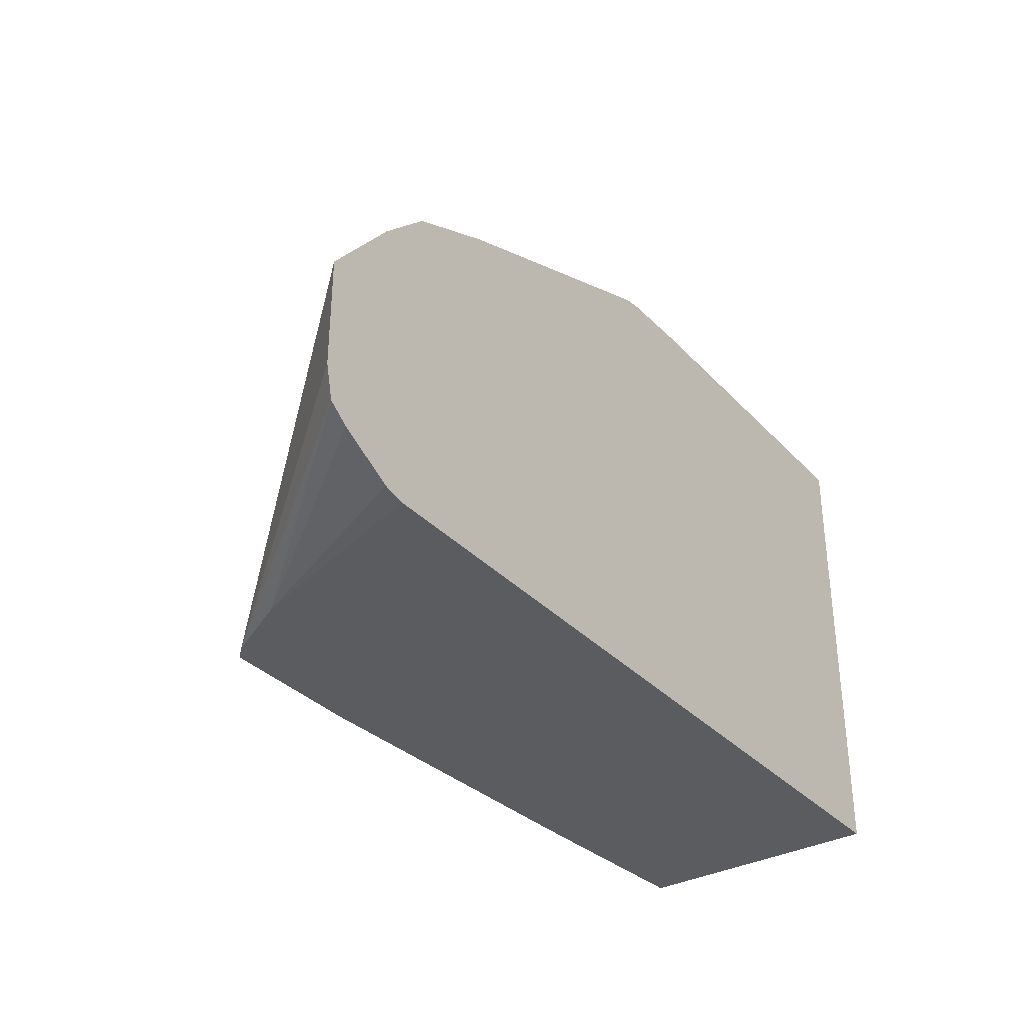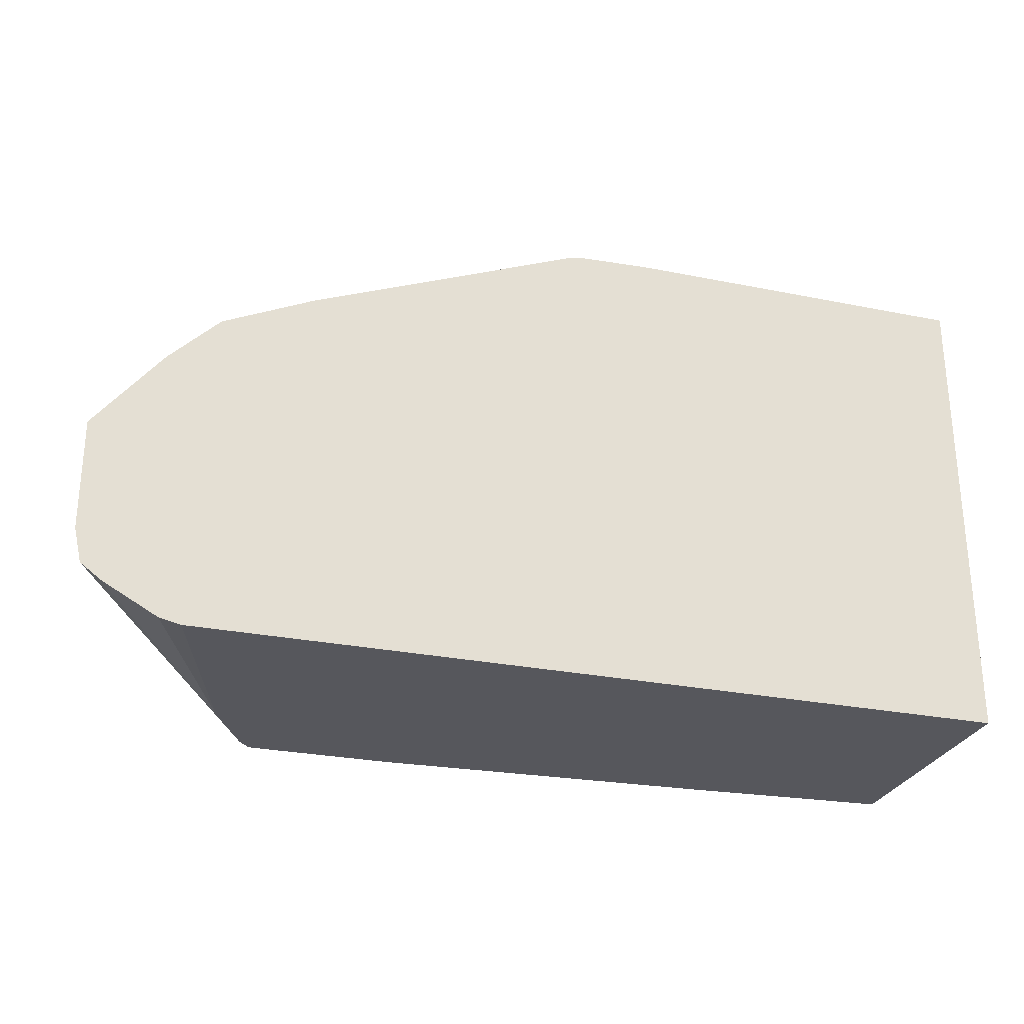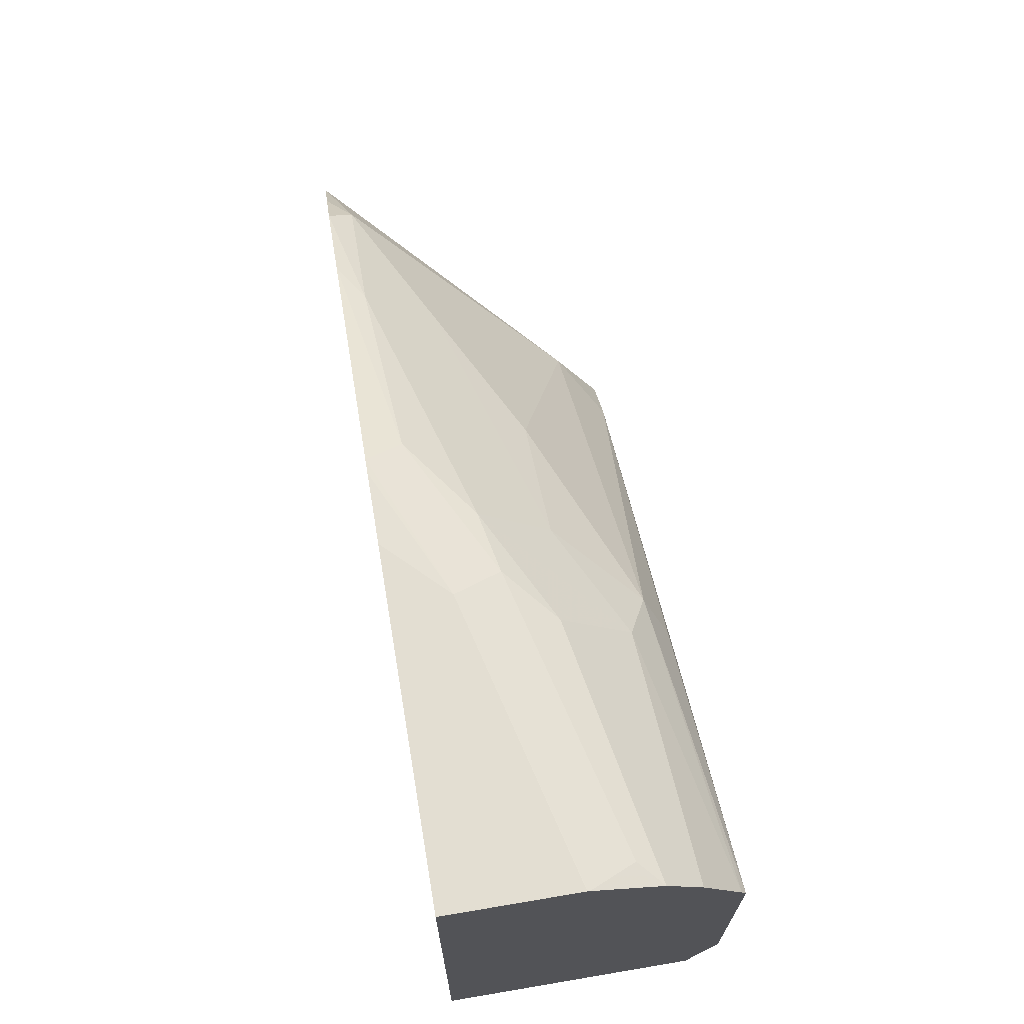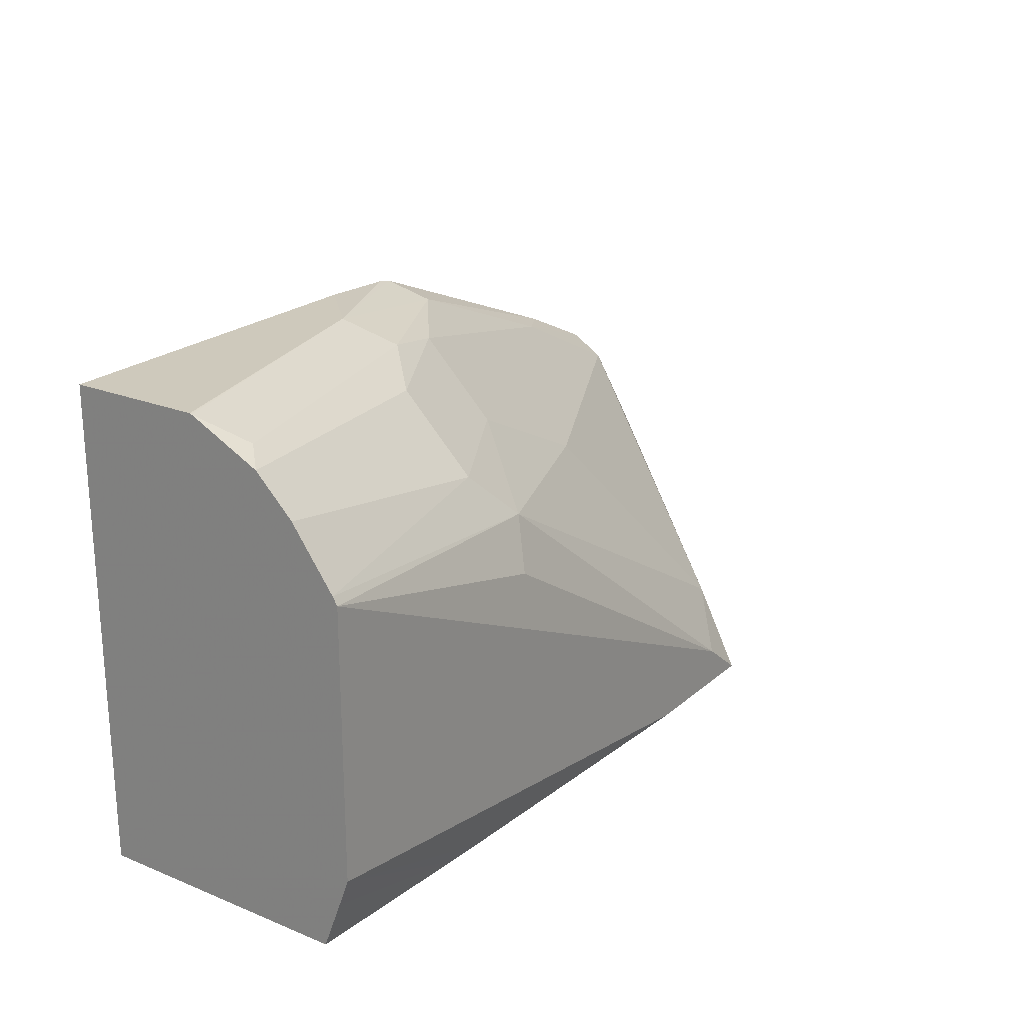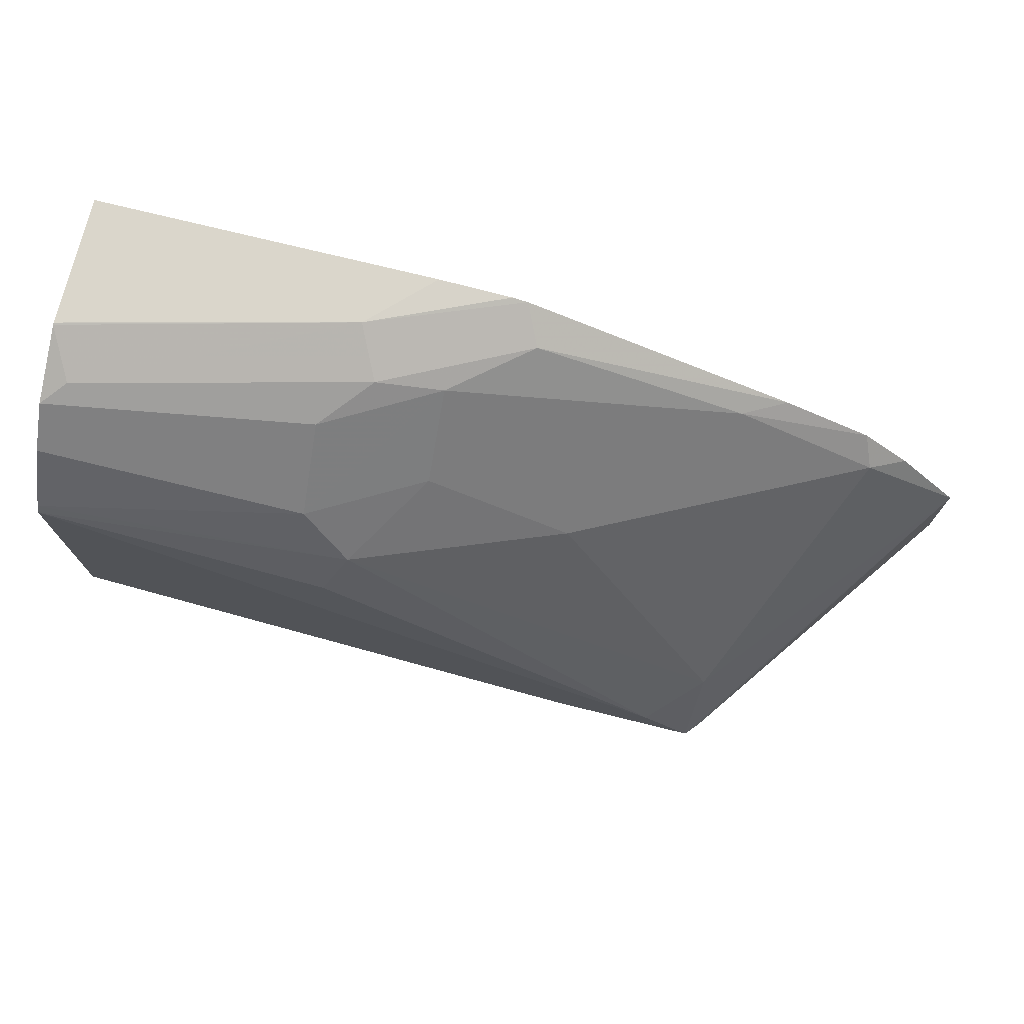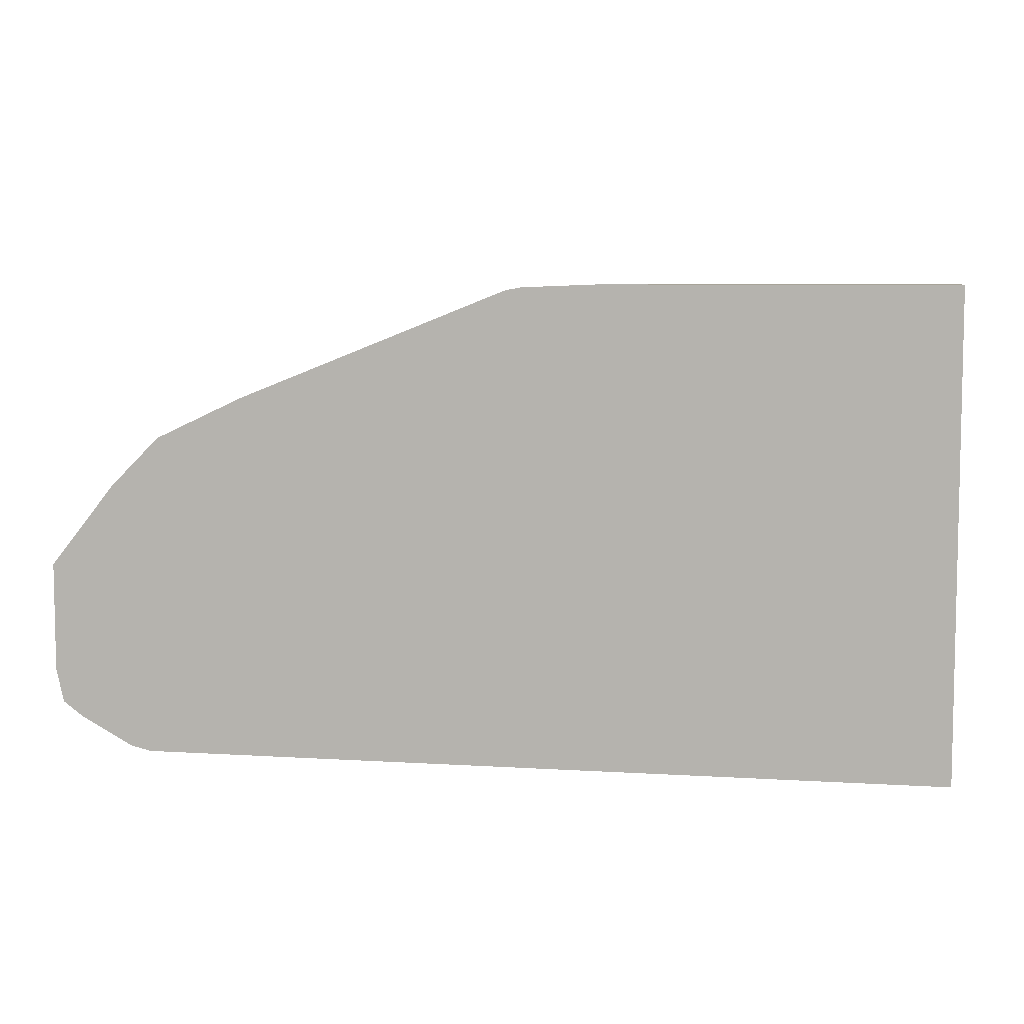
<metadata>
{"format":"obj","ext":"obj","renderer":"f3d","projection":"perspective","resolution":1024,"background":"white","views":[{"elev":-34.0,"azim":-54.0,"up":"+Y"},{"elev":-27.6,"azim":-17.2,"up":"+Y"},{"elev":67.6,"azim":80.4,"up":"+Y"},{"elev":22.3,"azim":125.0,"up":"+Y"},{"elev":74.1,"azim":-166.1,"up":"+Y"},{"elev":6.8,"azim":10.4,"up":"+Y"}]}
</metadata>
<code>
v -0.3814 0.2896 -0.09806
v -0.3904 0.2917 -0.09806
v -0.3529 0.2896 -0.1864
v -0.03139 0.2896 -0.09806
v -0.4135 0.3043 -0.09806
v -0.3373 0.2896 -0.2165
v -0.4221 0.3107 -0.09806
v -0.03139 0.2896 -0.2095
v -0.03139 0.4972 -0.09806
v -0.4253 0.3253 -0.09806
v -0.4253 0.3729 -0.09806
v -0.3324 0.2896 -0.2219
v -0.03139 0.3107 -0.2175
v -0.1072 0.2896 -0.2143
v -0.1816 0.4972 -0.09806
v -0.03139 0.4972 -0.155
v -0.3967 0.4088 -0.09806
v -0.3806 0.4195 -0.1088
v -0.334 0.3263 -0.202
v -0.3324 0.2896 -0.2219
v -0.3246 0.2896 -0.2219
v -0.03139 0.3227 -0.2219
v -0.1236 0.2896 -0.2152
v -0.1554 0.4972 -0.1243
v -0.2133 0.4959 -0.09806
v -0.03139 0.4971 -0.1554
v -0.3753 0.4302 -0.09806
v -0.3185 0.4505 -0.1088
v -0.1942 0.4816 -0.1398
v -0.3185 0.4195 -0.1398
v -0.2563 0.4195 -0.1709
v -0.1657 0.4246 -0.2071
v -0.3111 0.3063 -0.2219
v -0.2685 0.2896 -0.2219
v -0.03139 0.4378 -0.2219
v -0.1657 0.4868 -0.145
v -0.2279 0.4868 -0.1139
v -0.22 0.4947 -0.09806
v -0.03139 0.4968 -0.156
v -0.04145 0.4868 -0.1761
v -0.3369 0.4481 -0.09806
v -0.145 0.4764 -0.1657
v -0.145 0.4454 -0.1968
v -0.1942 0.4505 -0.1709
v -0.03139 0.4411 -0.2199
v -0.1554 0.4039 -0.2175
v -0.03139 0.4818 -0.1861
v -0.03139 0.4658 -0.2021
f 24 26 39
f 24 38 25
f 24 37 38
f 24 36 37
f 22 23 34
f 20 34 21
f 20 22 34
f 20 35 22
f 20 33 35
f 18 30 19
f 19 32 33
f 19 31 32
f 19 30 31
f 18 29 30
f 18 28 29
f 18 27 28
f 17 27 18
f 16 26 24
f 24 39 40
f 19 33 20
f 24 40 36
f 32 43 45
f 28 41 37
f 15 24 25
f 43 48 45
f 42 48 43
f 42 47 48
f 39 47 40
f 37 41 38
f 36 47 42
f 36 40 47
f 33 46 35
f 32 46 33
f 32 35 46
f 32 45 35
f 32 44 43
f 31 44 32
f 30 44 31
f 29 44 30
f 29 43 44
f 29 42 43
f 29 36 42
f 29 37 36
f 28 37 29
f 27 41 28
f 14 23 22
f 11 20 12
f 12 20 21
f 1 10 7
f 1 11 10
f 1 17 11
f 1 27 17
f 1 41 27
f 1 38 41
f 1 25 38
f 1 15 25
f 1 4 9
f 1 8 4
f 1 14 8
f 1 23 14
f 1 34 23
f 1 21 34
f 1 12 21
f 1 6 12
f 1 3 6
f 1 2 3
f 13 14 22
f 1 7 5
f 1 5 2
f 1 9 15
f 3 5 7
f 11 19 20
f 2 5 3
f 11 18 19
f 11 17 18
f 9 24 15
f 9 16 24
f 8 14 13
f 6 10 11
f 6 7 10
f 4 16 9
f 6 11 12
f 4 8 13
f 4 39 26
f 4 47 39
f 4 48 47
f 4 45 48
f 4 35 45
f 4 22 35
f 4 13 22
f 4 26 16
f 3 7 6

</code>
